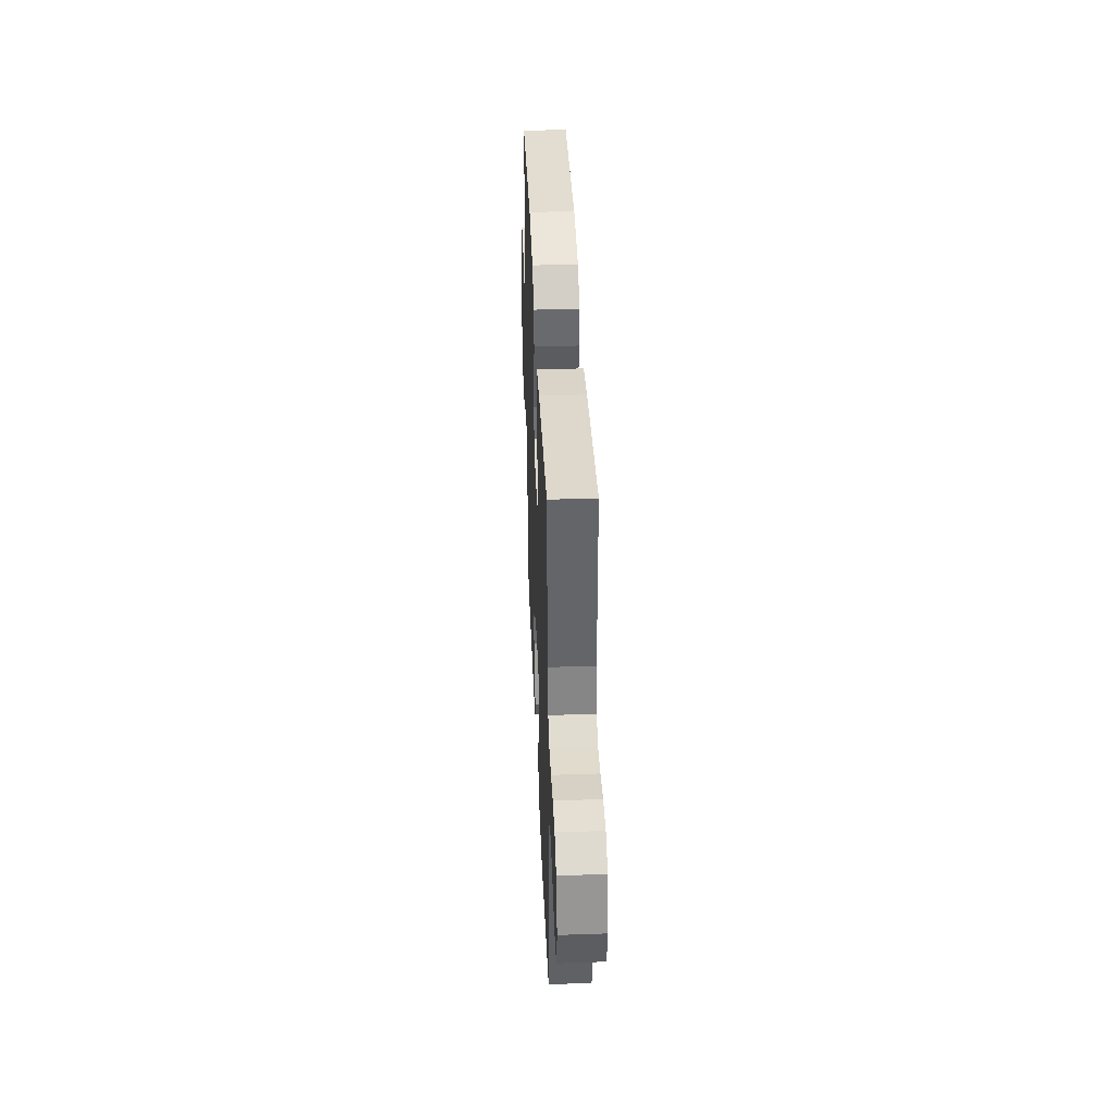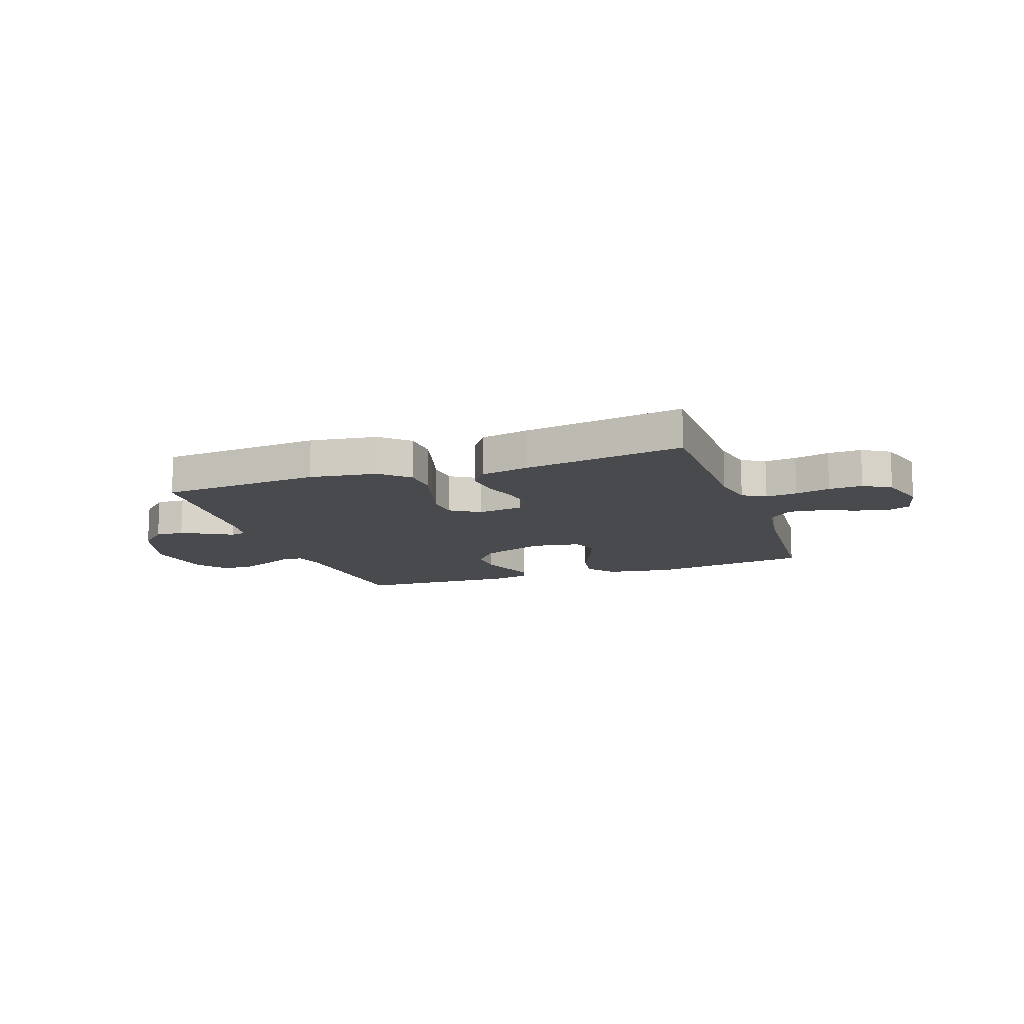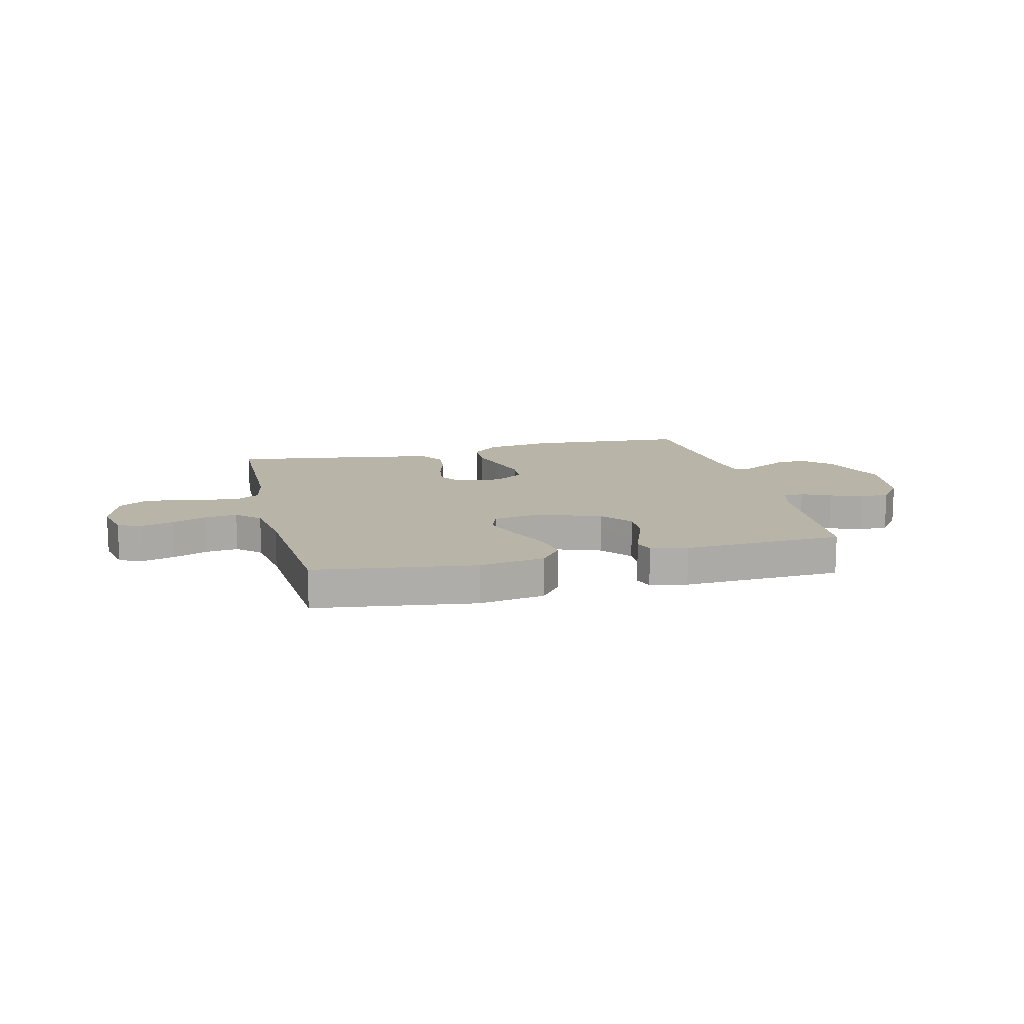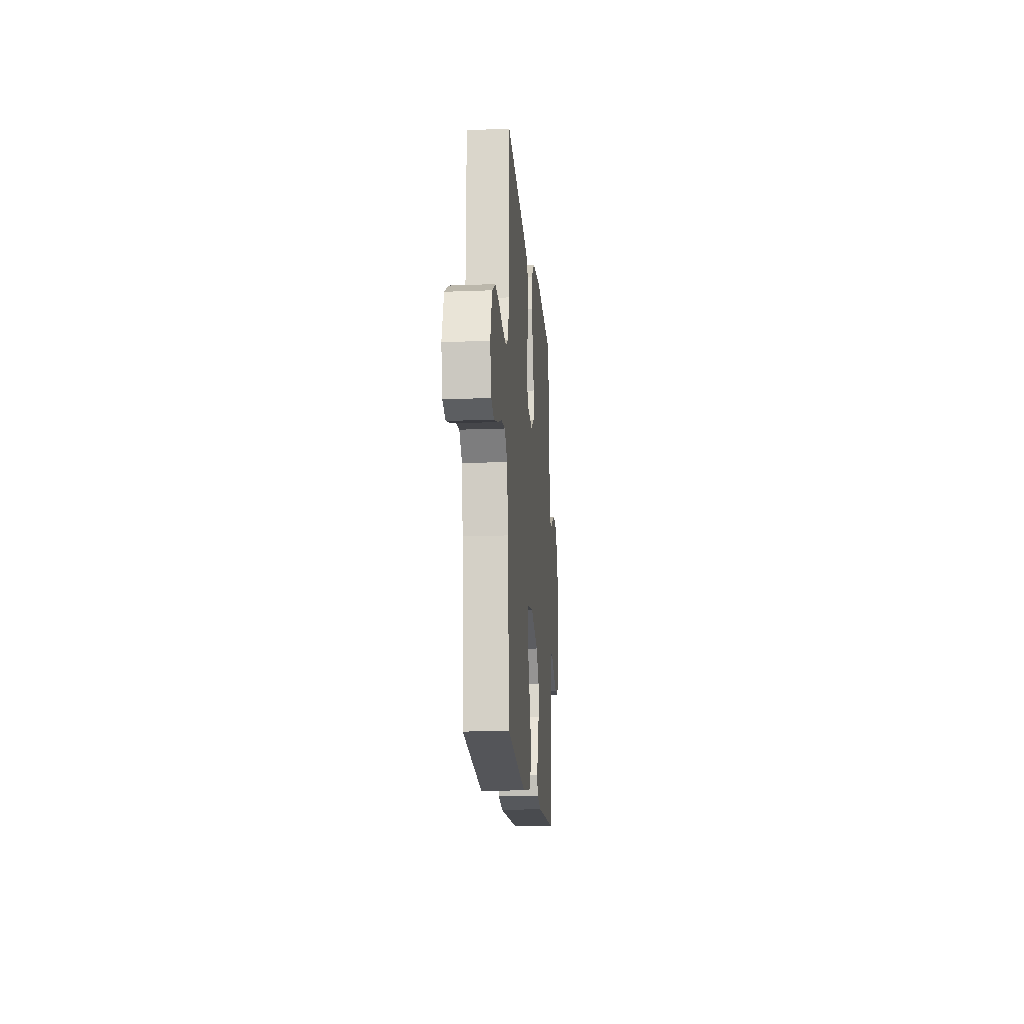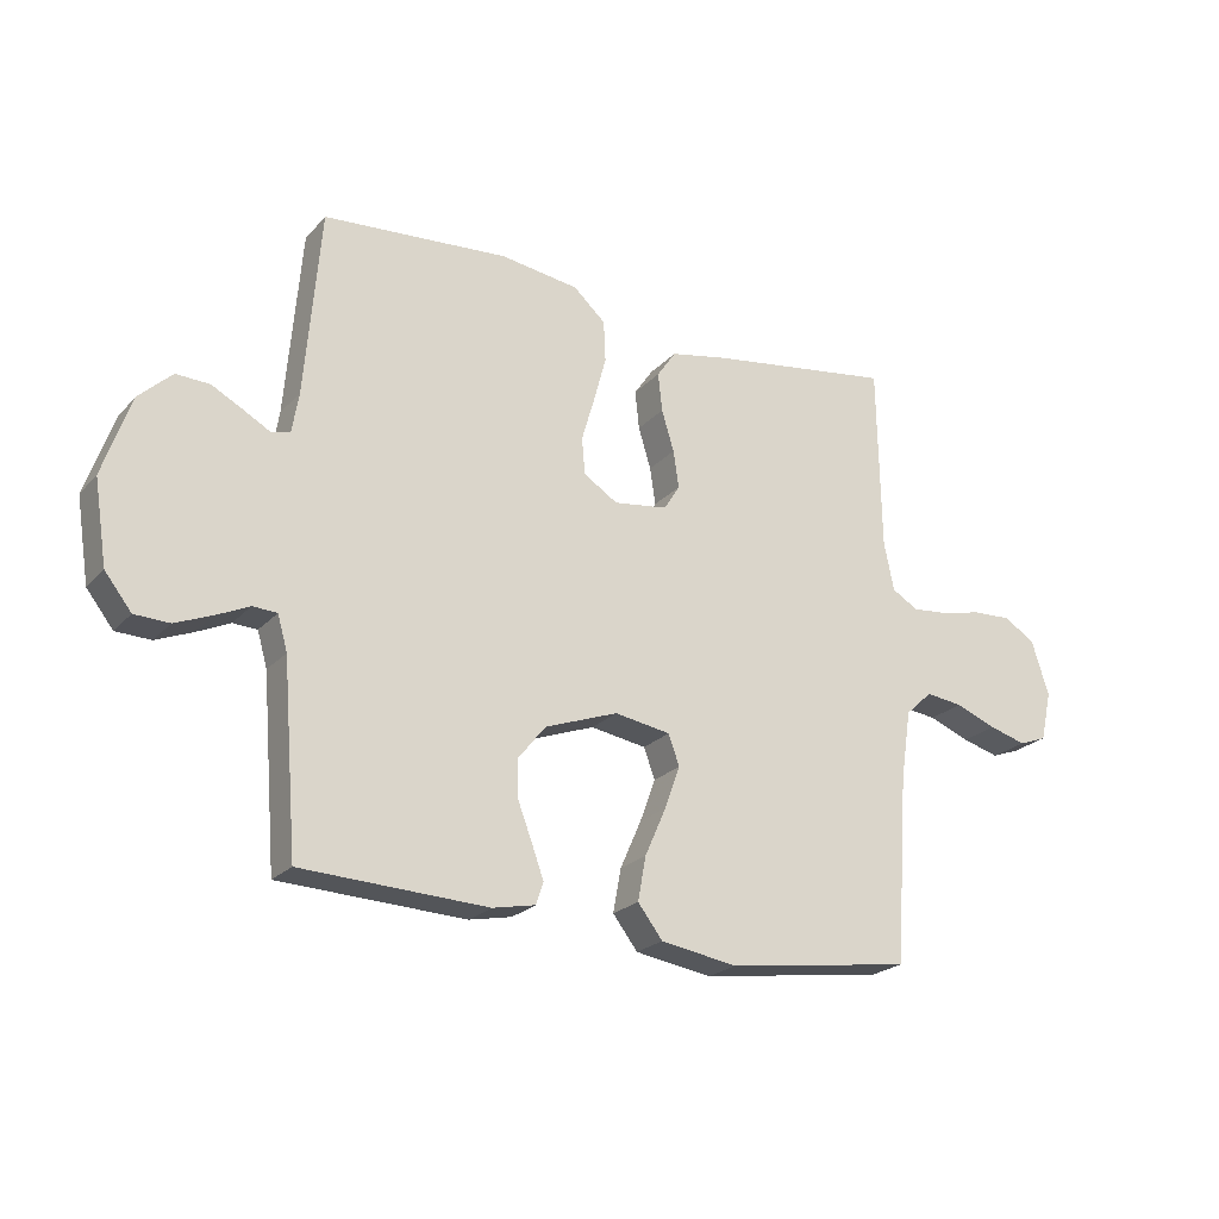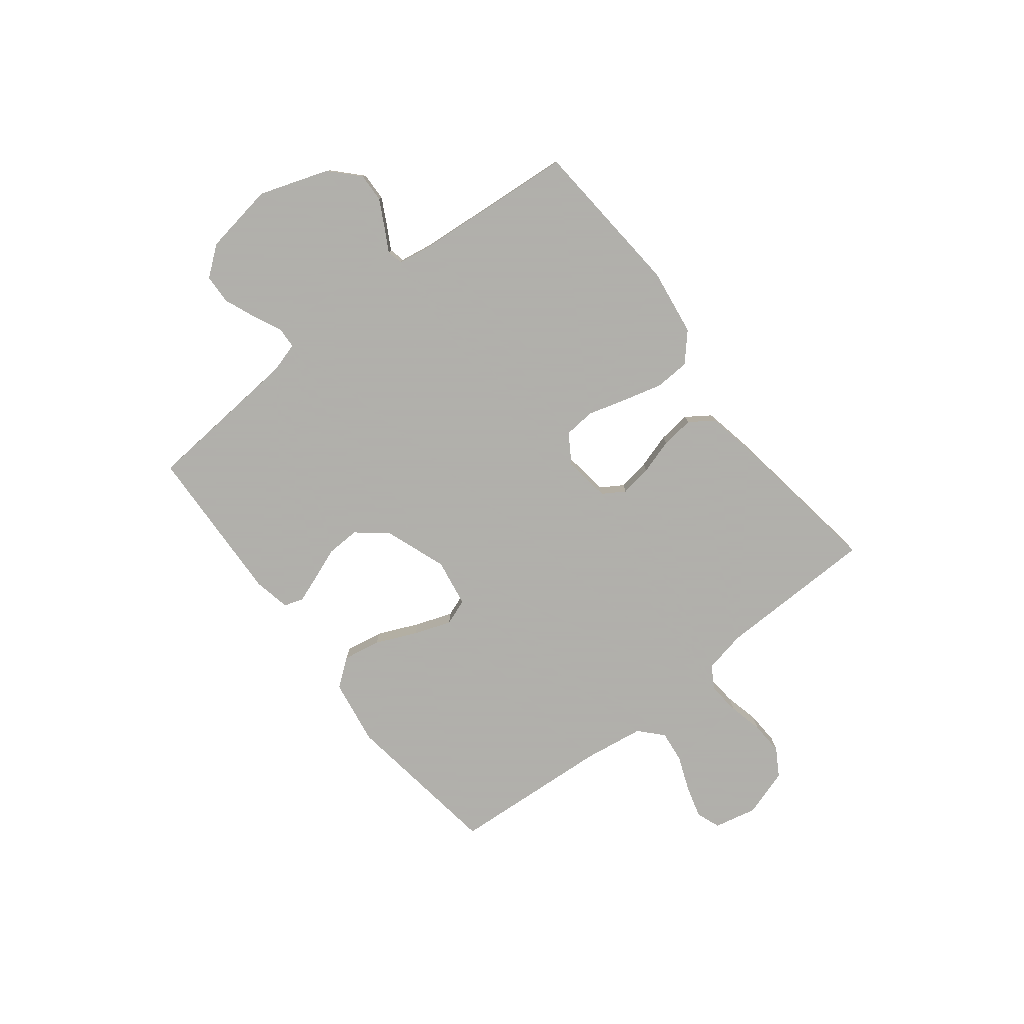
<metadata>
{"format":"obj","ext":"obj","renderer":"f3d","projection":"perspective","resolution":1024,"background":"white","views":[{"elev":39.7,"azim":87.6,"up":"+Z"},{"elev":-13.1,"azim":19.2,"up":"+Y"},{"elev":13.2,"azim":166.1,"up":"+Y"},{"elev":-16.6,"azim":94.6,"up":"+Z"},{"elev":-22.7,"azim":-30.5,"up":"+Z"},{"elev":-78.4,"azim":-52.0,"up":"+Y"}]}
</metadata>
<code>
v 0.5 0.07 0.5
v 0.505 0.07 0.2
v 0.521 0.07 0.121
v 0.564 0.07 0.096
v 0.623 0.07 0.102
v 0.688 0.07 0.117
v 0.751 0.07 0.12
v 0.802 0.07 0.089
v 0.83 0.07 0
v 0.812 0.07 -0.08
v 0.767 0.07 -0.097
v 0.707 0.07 -0.08
v 0.641 0.07 -0.054
v 0.581 0.07 -0.047
v 0.538 0.07 -0.087
v 0.521 0.07 -0.2
v 0.5 0.07 -0.5
v 0.2 0.07 -0.542
v 0.076 0.07 -0.522
v 0.036 0.07 -0.47
v 0.049 0.07 -0.399
v 0.083 0.07 -0.322
v 0.108 0.07 -0.253
v 0.09 0.07 -0.204
v 0 0.07 -0.189
v -0.118 0.07 -0.232
v -0.163 0.07 -0.288
v -0.161 0.07 -0.35
v -0.138 0.07 -0.411
v -0.119 0.07 -0.463
v -0.131 0.07 -0.499
v -0.2 0.07 -0.513
v -0.5 0.07 -0.5
v -0.524 0.07 -0.2
v -0.54 0.07 -0.144
v -0.579 0.07 -0.142
v -0.633 0.07 -0.167
v -0.692 0.07 -0.191
v -0.748 0.07 -0.189
v -0.791 0.07 -0.134
v -0.812 0.07 0
v -0.767 0.07 0.13
v -0.714 0.07 0.18
v -0.66 0.07 0.178
v -0.609 0.07 0.151
v -0.566 0.07 0.127
v -0.536 0.07 0.134
v -0.525 0.07 0.2
v -0.5 0.07 0.5
v -0.2 0.07 0.523
v -0.074 0.07 0.505
v -0.022 0.07 0.458
v -0.019 0.07 0.392
v -0.039 0.07 0.318
v -0.06 0.07 0.246
v -0.055 0.07 0.187
v 0 0.07 0.152
v 0.087 0.07 0.164
v 0.113 0.07 0.205
v 0.104 0.07 0.265
v 0.084 0.07 0.331
v 0.077 0.07 0.393
v 0.108 0.07 0.438
v 0.2 0.07 0.456
v 0.5 0 0.5
v 0.505 0 0.2
v 0.521 0 0.121
v 0.564 0 0.096
v 0.623 0 0.102
v 0.688 0 0.117
v 0.751 0 0.12
v 0.802 0 0.089
v 0.83 0 0
v 0.812 0 -0.08
v 0.767 0 -0.097
v 0.707 0 -0.08
v 0.641 0 -0.054
v 0.581 0 -0.047
v 0.538 0 -0.087
v 0.521 0 -0.2
v 0.5 0 -0.5
v 0.2 0 -0.542
v 0.076 0 -0.522
v 0.036 0 -0.47
v 0.049 0 -0.399
v 0.083 0 -0.322
v 0.108 0 -0.253
v 0.09 0 -0.204
v 0 0 -0.189
v -0.118 0 -0.232
v -0.163 0 -0.288
v -0.161 0 -0.35
v -0.138 0 -0.411
v -0.119 0 -0.463
v -0.131 0 -0.499
v -0.2 0 -0.513
v -0.5 0 -0.5
v -0.524 0 -0.2
v -0.54 0 -0.144
v -0.579 0 -0.142
v -0.633 0 -0.167
v -0.692 0 -0.191
v -0.748 0 -0.189
v -0.791 0 -0.134
v -0.812 0 0
v -0.767 0 0.13
v -0.714 0 0.18
v -0.66 0 0.178
v -0.609 0 0.151
v -0.566 0 0.127
v -0.536 0 0.134
v -0.525 0 0.2
v -0.5 0 0.5
v -0.2 0 0.523
v -0.074 0 0.505
v -0.022 0 0.458
v -0.019 0 0.392
v -0.039 0 0.318
v -0.06 0 0.246
v -0.055 0 0.187
v 0 0 0.152
v 0.087 0 0.164
v 0.113 0 0.205
v 0.104 0 0.265
v 0.084 0 0.331
v 0.077 0 0.393
v 0.108 0 0.438
v 0.2 0 0.456
f 64 1 2
f 63 64 2
f 62 63 2
f 61 62 2
f 60 61 2
f 59 60 2 3
f 58 59 3 4
f 57 58 4
f 53 54 55
f 52 53 55
f 51 52 55
f 50 51 55
f 49 50 55
f 48 49 55
f 47 48 55 56
f 46 47 56 57
f 44 45 46
f 43 44 46
f 42 43 46
f 41 42 46
f 40 41 46
f 39 40 46
f 38 39 46
f 37 38 46
f 36 37 46
f 46 57 4
f 36 46 4
f 35 36 4
f 32 33 34
f 31 32 34
f 30 31 34
f 29 30 34
f 28 29 34
f 27 28 34 35
f 20 21 22
f 19 20 22
f 18 19 22
f 17 18 22
f 16 17 22
f 15 16 22 23
f 14 15 23 24
f 11 12 13
f 10 11 13
f 9 10 13
f 8 9 13
f 7 8 13
f 6 7 13
f 5 6 13
f 5 13 14
f 14 24 25
f 5 14 25
f 4 5 25
f 26 27 35
f 4 25 26 35
f 66 65 128
f 66 128 127
f 66 127 126
f 66 126 125
f 66 125 124
f 67 66 124 123
f 68 67 123 122
f 68 122 121
f 119 118 117
f 119 117 116
f 119 116 115
f 119 115 114
f 119 114 113
f 119 113 112
f 120 119 112 111
f 121 120 111 110
f 110 109 108
f 110 108 107
f 110 107 106
f 110 106 105
f 110 105 104
f 110 104 103
f 110 103 102
f 110 102 101
f 110 101 100
f 68 121 110
f 68 110 100
f 68 100 99
f 98 97 96
f 98 96 95
f 98 95 94
f 98 94 93
f 98 93 92
f 99 98 92 91
f 86 85 84
f 86 84 83
f 86 83 82
f 86 82 81
f 86 81 80
f 87 86 80 79
f 88 87 79 78
f 77 76 75
f 77 75 74
f 77 74 73
f 77 73 72
f 77 72 71
f 77 71 70
f 77 70 69
f 78 77 69
f 89 88 78
f 89 78 69
f 89 69 68
f 99 91 90
f 99 90 89 68
f 1 65 66 2
f 2 66 67 3
f 3 67 68 4
f 4 68 69 5
f 5 69 70 6
f 6 70 71 7
f 7 71 72 8
f 8 72 73 9
f 9 73 74 10
f 10 74 75 11
f 11 75 76 12
f 12 76 77 13
f 13 77 78 14
f 14 78 79 15
f 15 79 80 16
f 16 80 81 17
f 17 81 82 18
f 18 82 83 19
f 19 83 84 20
f 20 84 85 21
f 21 85 86 22
f 22 86 87 23
f 23 87 88 24
f 24 88 89 25
f 25 89 90 26
f 26 90 91 27
f 27 91 92 28
f 28 92 93 29
f 29 93 94 30
f 30 94 95 31
f 31 95 96 32
f 32 96 97 33
f 33 97 98 34
f 34 98 99 35
f 35 99 100 36
f 36 100 101 37
f 37 101 102 38
f 38 102 103 39
f 39 103 104 40
f 40 104 105 41
f 41 105 106 42
f 42 106 107 43
f 43 107 108 44
f 44 108 109 45
f 45 109 110 46
f 46 110 111 47
f 47 111 112 48
f 48 112 113 49
f 49 113 114 50
f 50 114 115 51
f 51 115 116 52
f 52 116 117 53
f 53 117 118 54
f 54 118 119 55
f 55 119 120 56
f 56 120 121 57
f 57 121 122 58
f 58 122 123 59
f 59 123 124 60
f 60 124 125 61
f 61 125 126 62
f 62 126 127 63
f 63 127 128 64
f 64 128 65 1

</code>
